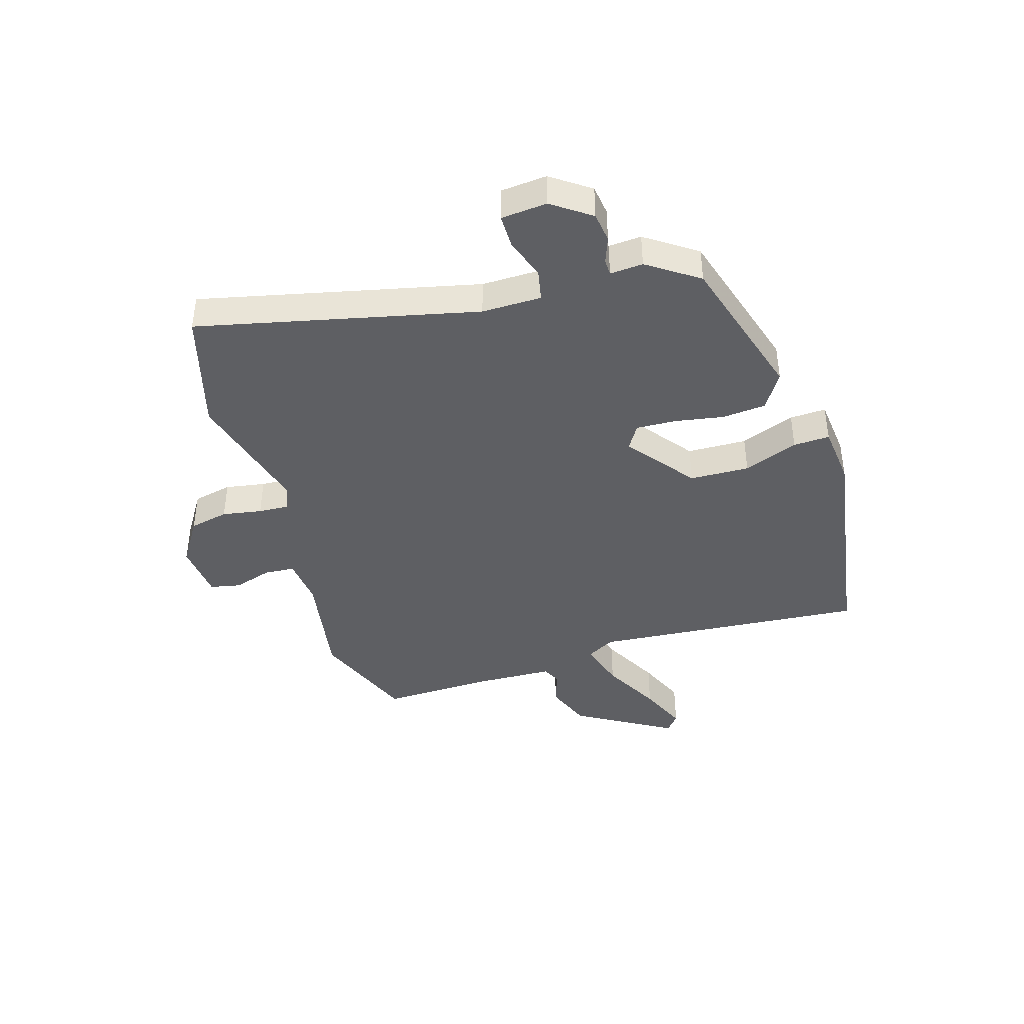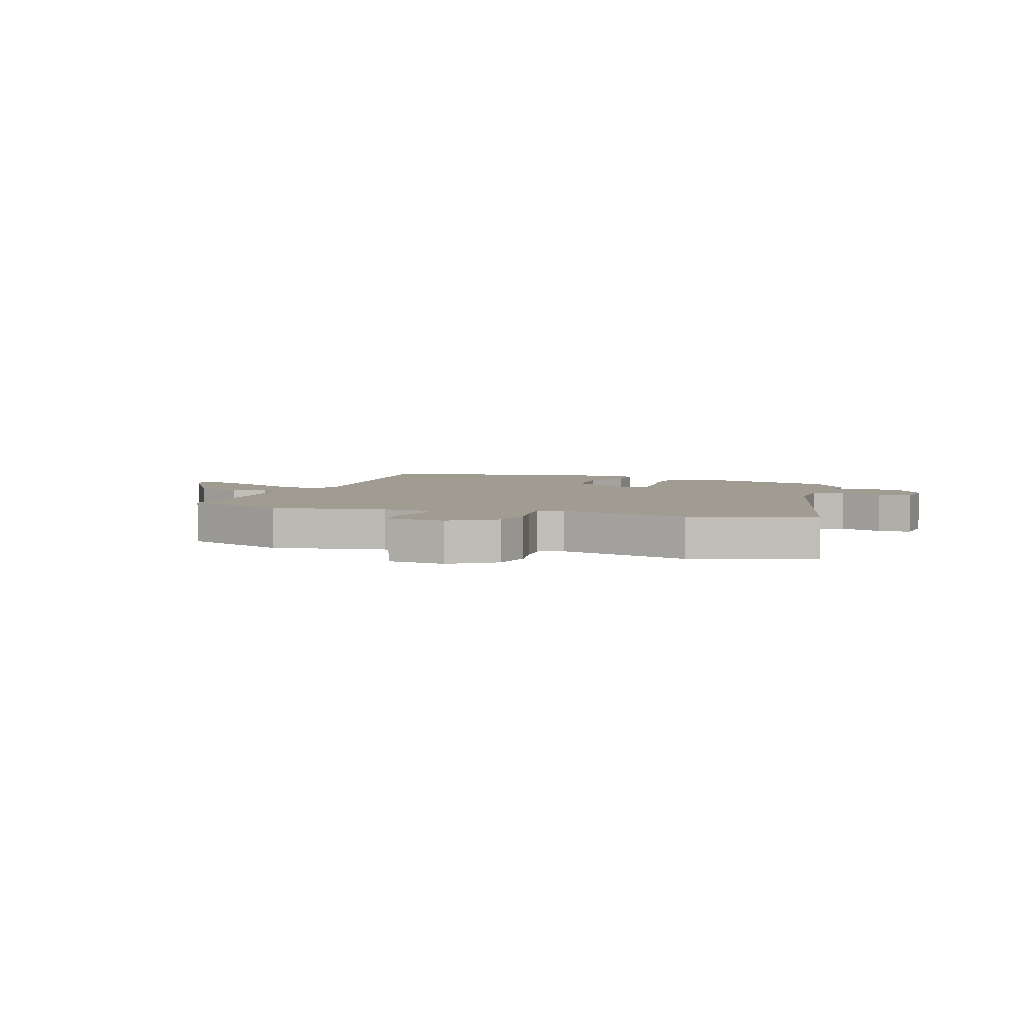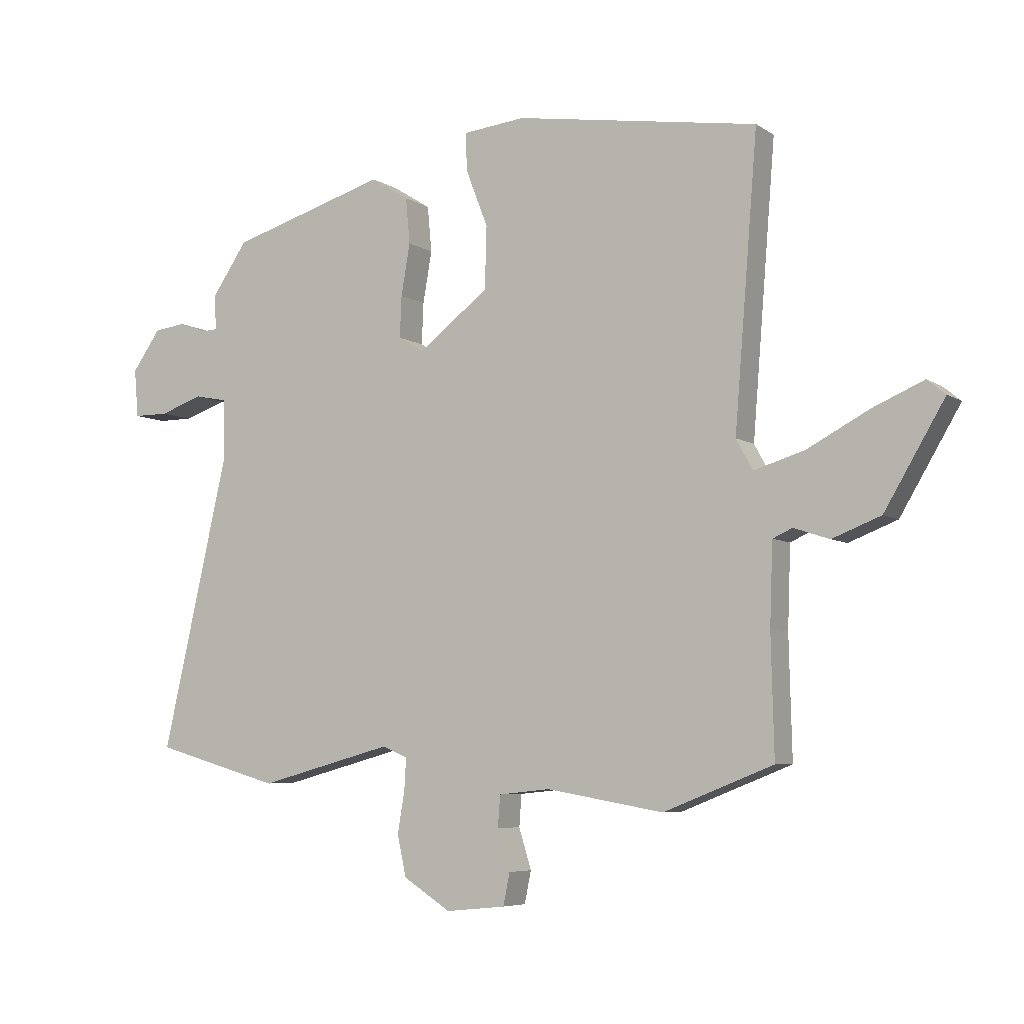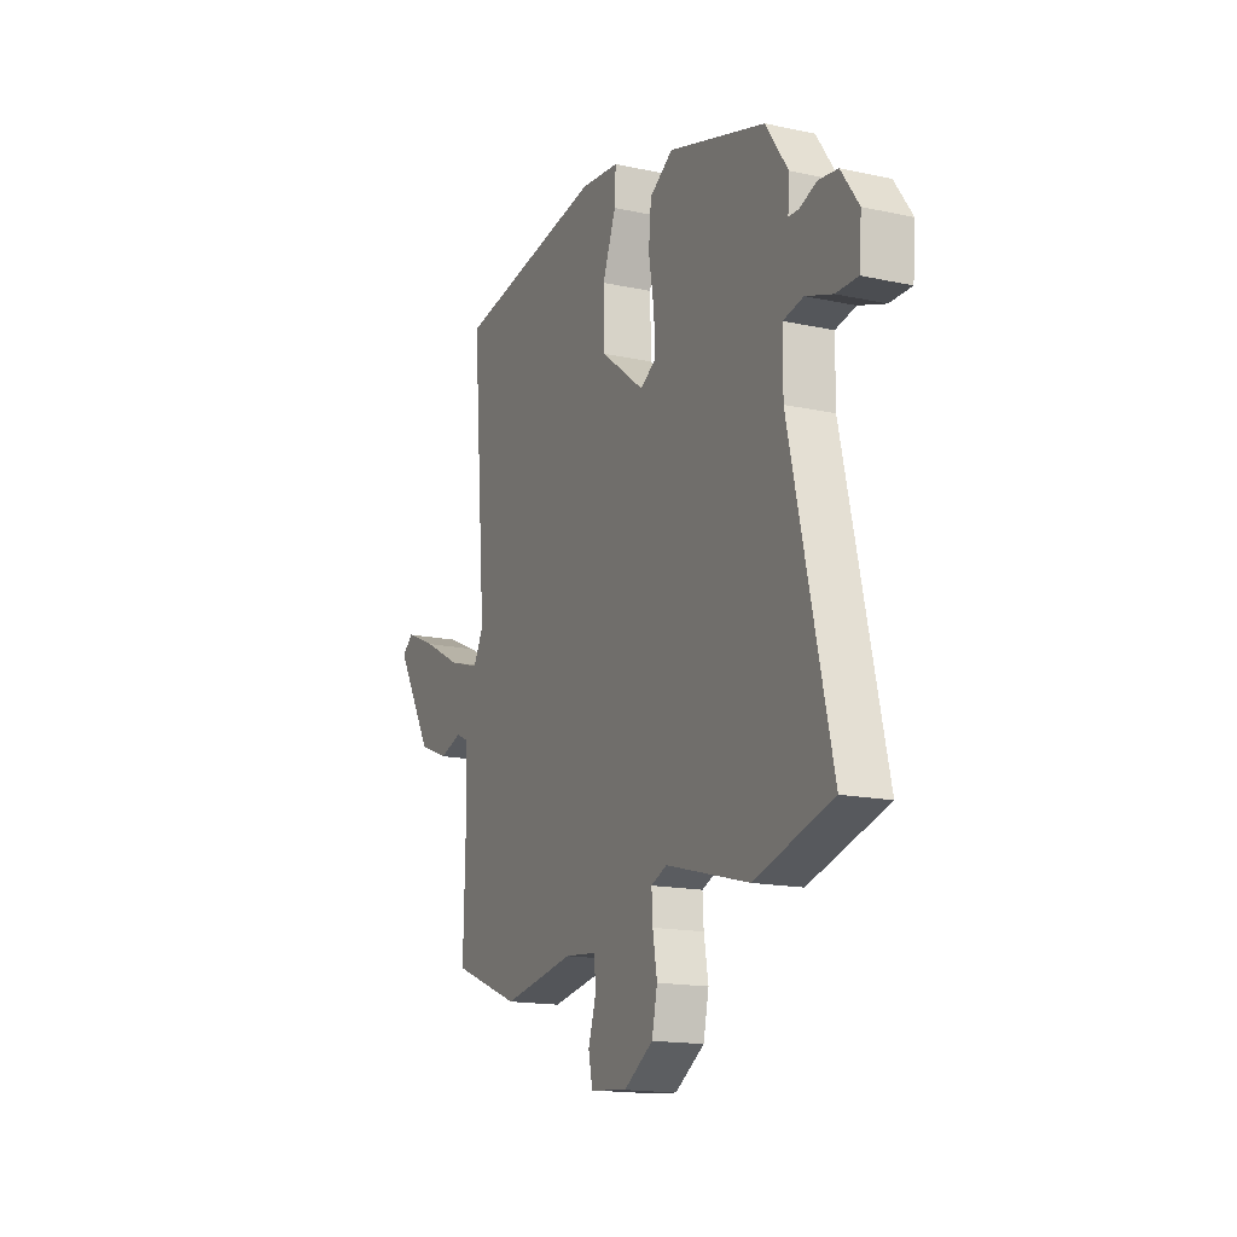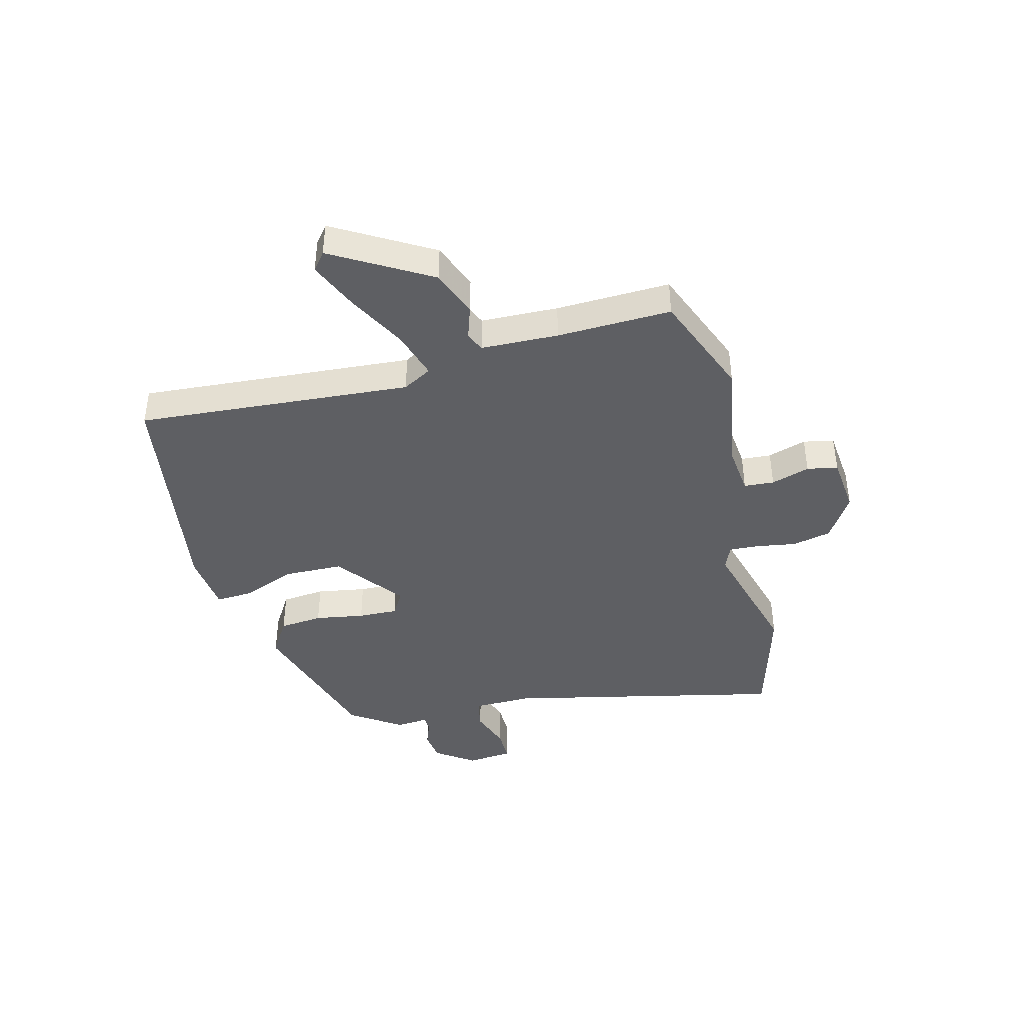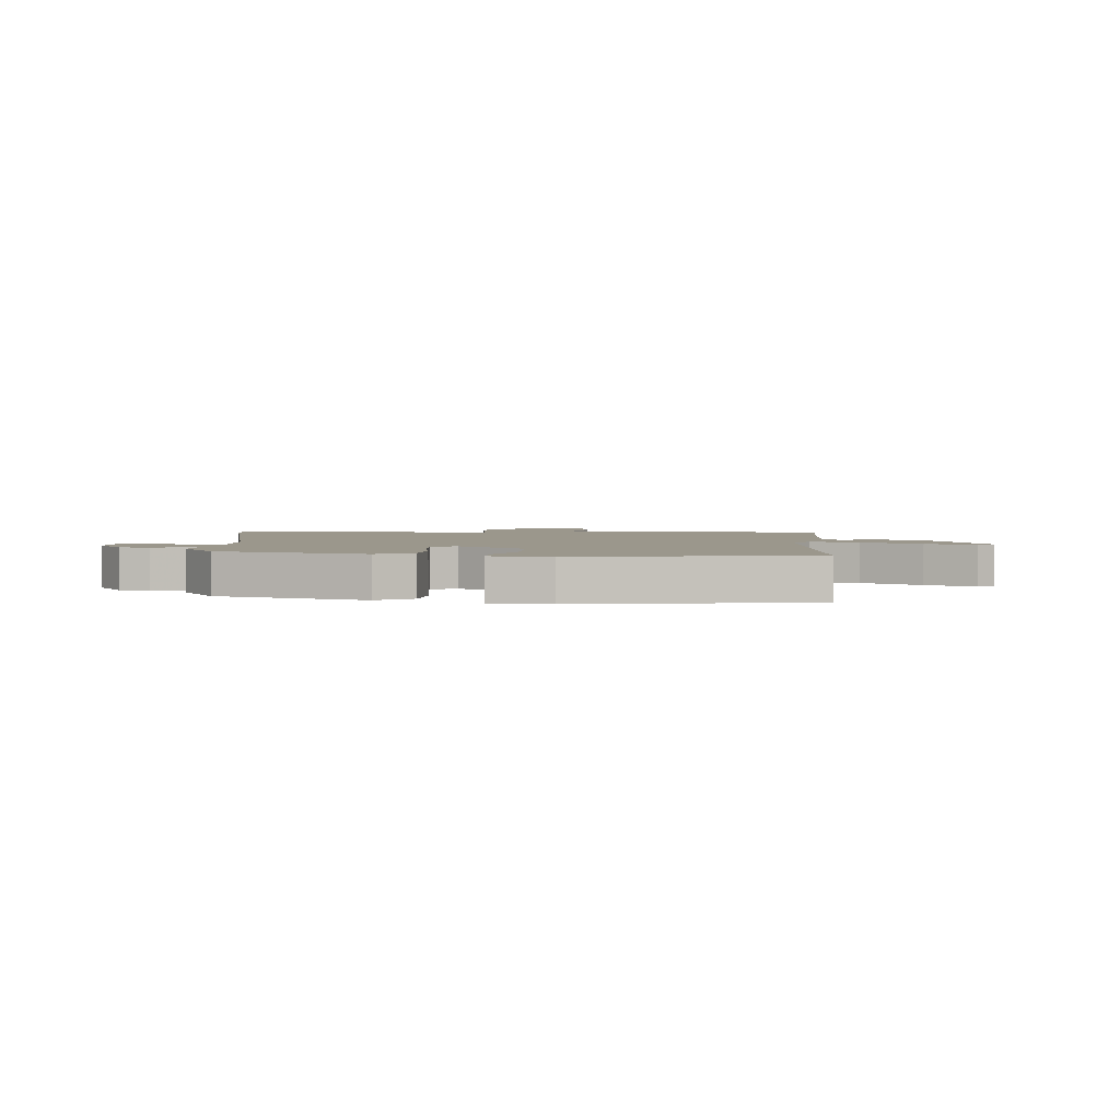
<metadata>
{"format":"obj","ext":"obj","renderer":"f3d","projection":"perspective","resolution":1024,"background":"white","views":[{"elev":-41.5,"azim":-73.1,"up":"+Y"},{"elev":4.4,"azim":-161.6,"up":"+Y"},{"elev":-6.0,"azim":29.1,"up":"+Z"},{"elev":-16.0,"azim":-114.3,"up":"+Z"},{"elev":-41.8,"azim":104.7,"up":"+Y"},{"elev":2.7,"azim":4.0,"up":"+Y"}]}
</metadata>
<code>
v 0.494 0.07 0.482
v 0.455 0.07 -0.002
v 0.483 0.07 -0.053
v 0.568 0.07 -0.027
v 0.672 0.07 0.028
v 0.758 0.07 0.065
v 0.789 0.07 0.04
v 0.688 0.07 -0.131
v 0.606 0.07 -0.163
v 0.546 0.07 -0.143
v 0.513 0.07 -0.158
v 0.508 0.07 -0.294
v 0.513 0.07 -0.495
v 0.328 0.07 -0.568
v 0.131 0.07 -0.534
v 0.044 0.07 -0.543
v 0.04 0.07 -0.596
v 0.061 0.07 -0.664
v 0.05 0.07 -0.718
v -0.051 0.07 -0.728
v -0.131 0.07 -0.677
v -0.146 0.07 -0.608
v -0.134 0.07 -0.538
v -0.131 0.07 -0.485
v -0.174 0.07 -0.467
v -0.401 0.07 -0.528
v -0.614 0.07 -0.467
v -0.502 0.07 0.023
v -0.503 0.07 0.128
v -0.558 0.07 0.139
v -0.631 0.07 0.114
v -0.69 0.07 0.114
v -0.697 0.07 0.195
v -0.649 0.07 0.263
v -0.596 0.07 0.27
v -0.55 0.07 0.253
v -0.522 0.07 0.254
v -0.526 0.07 0.312
v -0.465 0.07 0.401
v -0.2 0.07 0.48
v -0.136 0.07 0.44
v -0.129 0.07 0.363
v -0.144 0.07 0.276
v -0.147 0.07 0.206
v -0.104 0.07 0.18
v 0.015 0.07 0.271
v 0.018 0.07 0.376
v -0.019 0.07 0.472
v -0.022 0.07 0.536
v 0.084 0.07 0.547
v 0.494 0 0.482
v 0.455 0 -0.002
v 0.483 0 -0.053
v 0.568 0 -0.027
v 0.672 0 0.028
v 0.758 0 0.065
v 0.789 0 0.04
v 0.688 0 -0.131
v 0.606 0 -0.163
v 0.546 0 -0.143
v 0.513 0 -0.158
v 0.508 0 -0.294
v 0.513 0 -0.495
v 0.328 0 -0.568
v 0.131 0 -0.534
v 0.044 0 -0.543
v 0.04 0 -0.596
v 0.061 0 -0.664
v 0.05 0 -0.718
v -0.051 0 -0.728
v -0.131 0 -0.677
v -0.146 0 -0.608
v -0.134 0 -0.538
v -0.131 0 -0.485
v -0.174 0 -0.467
v -0.401 0 -0.528
v -0.614 0 -0.467
v -0.502 0 0.023
v -0.503 0 0.128
v -0.558 0 0.139
v -0.631 0 0.114
v -0.69 0 0.114
v -0.697 0 0.195
v -0.649 0 0.263
v -0.596 0 0.27
v -0.55 0 0.253
v -0.522 0 0.254
v -0.526 0 0.312
v -0.465 0 0.401
v -0.2 0 0.48
v -0.136 0 0.44
v -0.129 0 0.363
v -0.144 0 0.276
v -0.147 0 0.206
v -0.104 0 0.18
v 0.015 0 0.271
v 0.018 0 0.376
v -0.019 0 0.472
v -0.022 0 0.536
v 0.084 0 0.547
f 47 48 49 50
f 46 47 50 1
f 45 46 1 2
f 40 41 42 43
f 40 43 44
f 37 38 39 40
f 37 40 44
f 36 37 44 45
f 34 35 36
f 30 31 32 33
f 29 30 33 34
f 25 26 27 28
f 24 25 28 29
f 20 21 22 23
f 20 23 24
f 17 18 19 20
f 16 17 20 24
f 15 16 24 29
f 12 13 14 15
f 11 12 15 29
f 7 8 9 10
f 4 5 6 7
f 3 4 7 10
f 36 45 2 3
f 11 29 34 36
f 3 10 11 36
f 100 99 98 97
f 51 100 97 96
f 52 51 96 95
f 93 92 91 90
f 94 93 90
f 90 89 88 87
f 94 90 87
f 95 94 87 86
f 86 85 84
f 83 82 81 80
f 84 83 80 79
f 78 77 76 75
f 79 78 75 74
f 73 72 71 70
f 74 73 70
f 70 69 68 67
f 74 70 67 66
f 79 74 66 65
f 65 64 63 62
f 79 65 62 61
f 60 59 58 57
f 57 56 55 54
f 60 57 54 53
f 53 52 95 86
f 86 84 79 61
f 86 61 60 53
f 1 51 52 2
f 2 52 53 3
f 3 53 54 4
f 4 54 55 5
f 5 55 56 6
f 6 56 57 7
f 7 57 58 8
f 8 58 59 9
f 9 59 60 10
f 10 60 61 11
f 11 61 62 12
f 12 62 63 13
f 13 63 64 14
f 14 64 65 15
f 15 65 66 16
f 16 66 67 17
f 17 67 68 18
f 18 68 69 19
f 19 69 70 20
f 20 70 71 21
f 21 71 72 22
f 22 72 73 23
f 23 73 74 24
f 24 74 75 25
f 25 75 76 26
f 26 76 77 27
f 27 77 78 28
f 28 78 79 29
f 29 79 80 30
f 30 80 81 31
f 31 81 82 32
f 32 82 83 33
f 33 83 84 34
f 34 84 85 35
f 35 85 86 36
f 36 86 87 37
f 37 87 88 38
f 38 88 89 39
f 39 89 90 40
f 40 90 91 41
f 41 91 92 42
f 42 92 93 43
f 43 93 94 44
f 44 94 95 45
f 45 95 96 46
f 46 96 97 47
f 47 97 98 48
f 48 98 99 49
f 49 99 100 50
f 50 100 51 1

</code>
